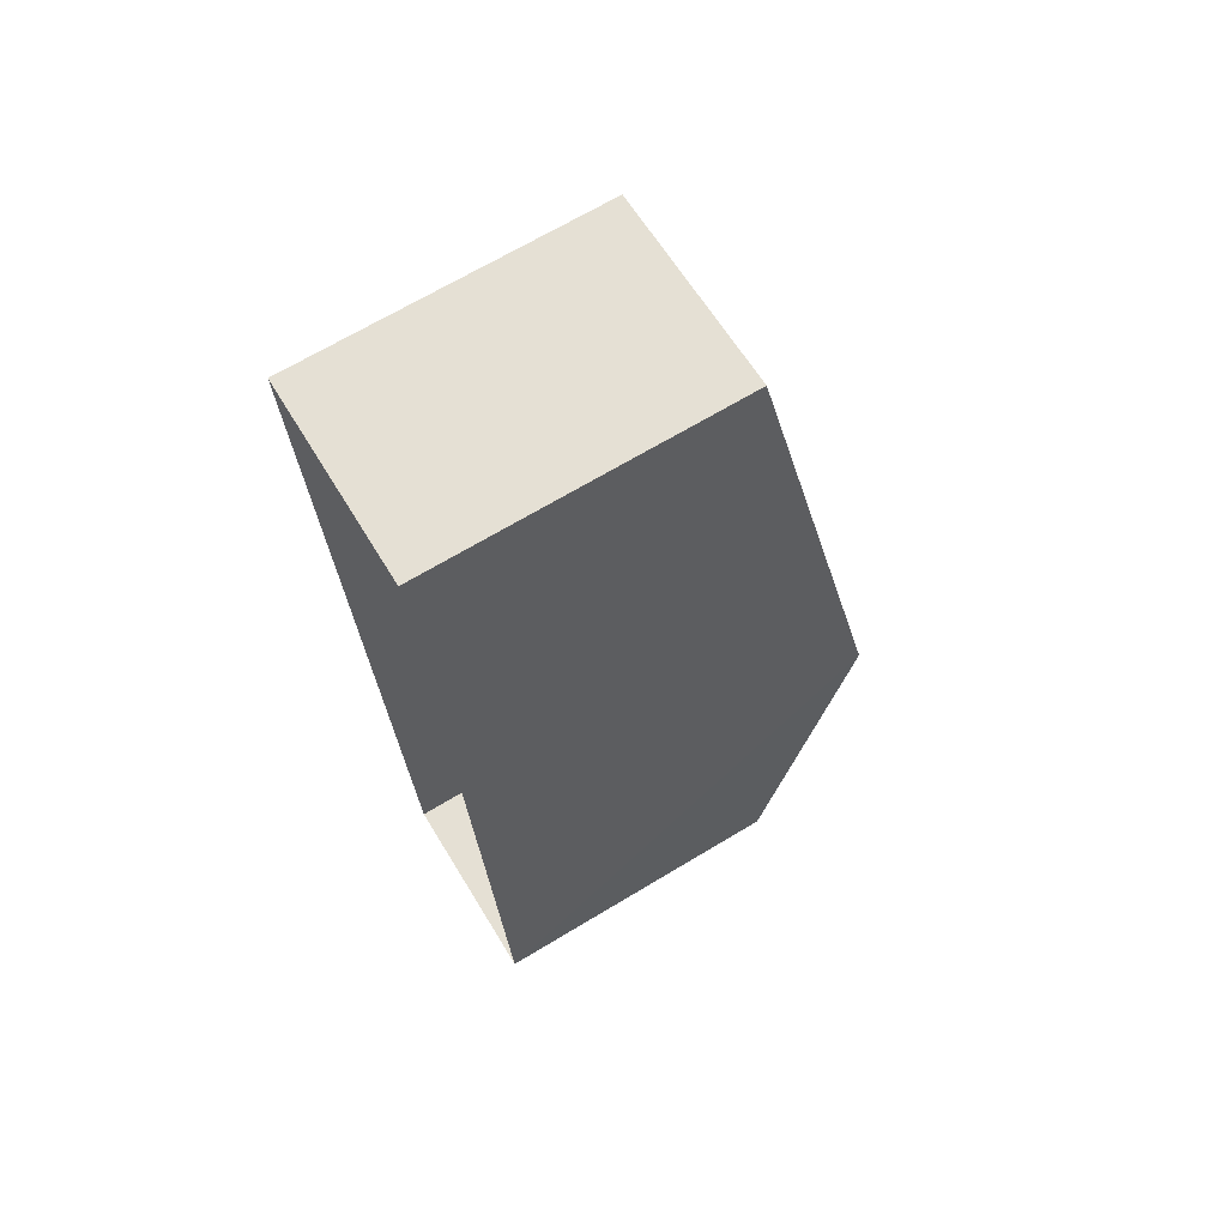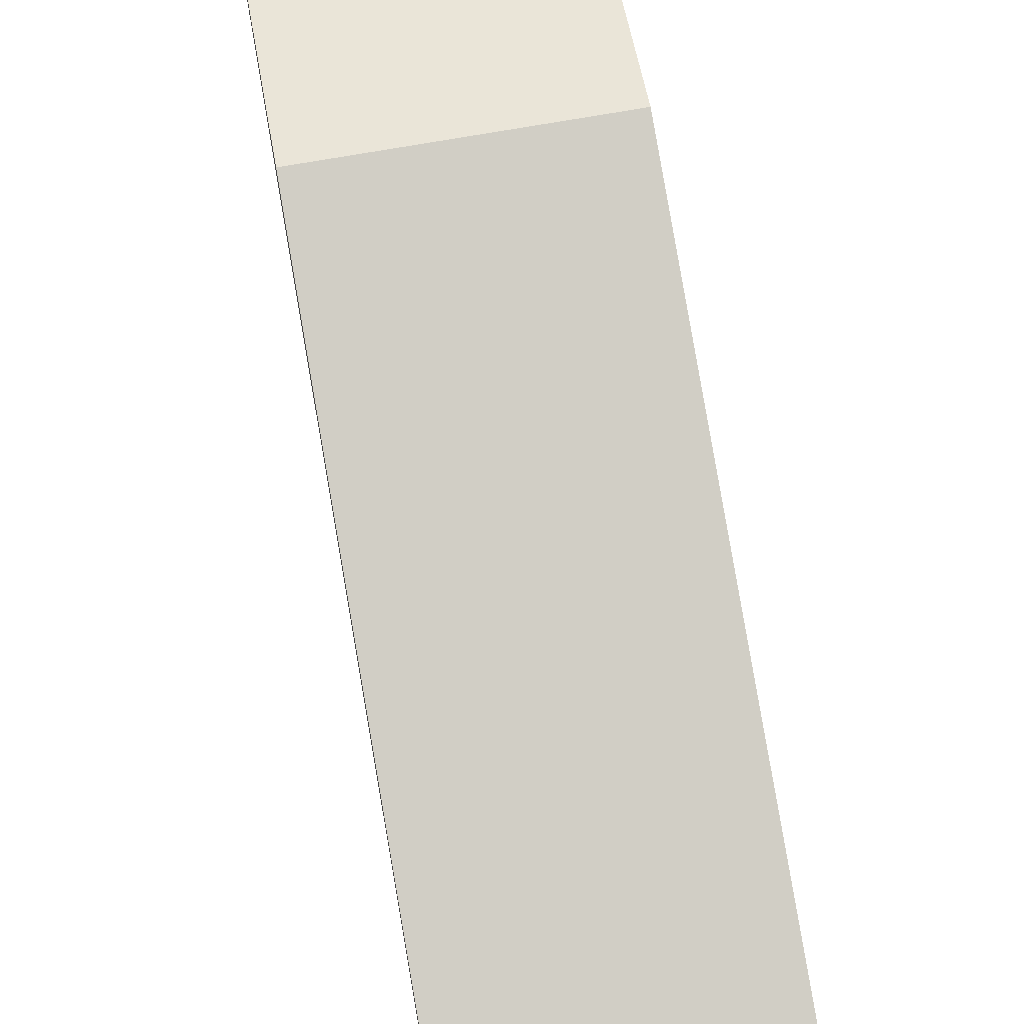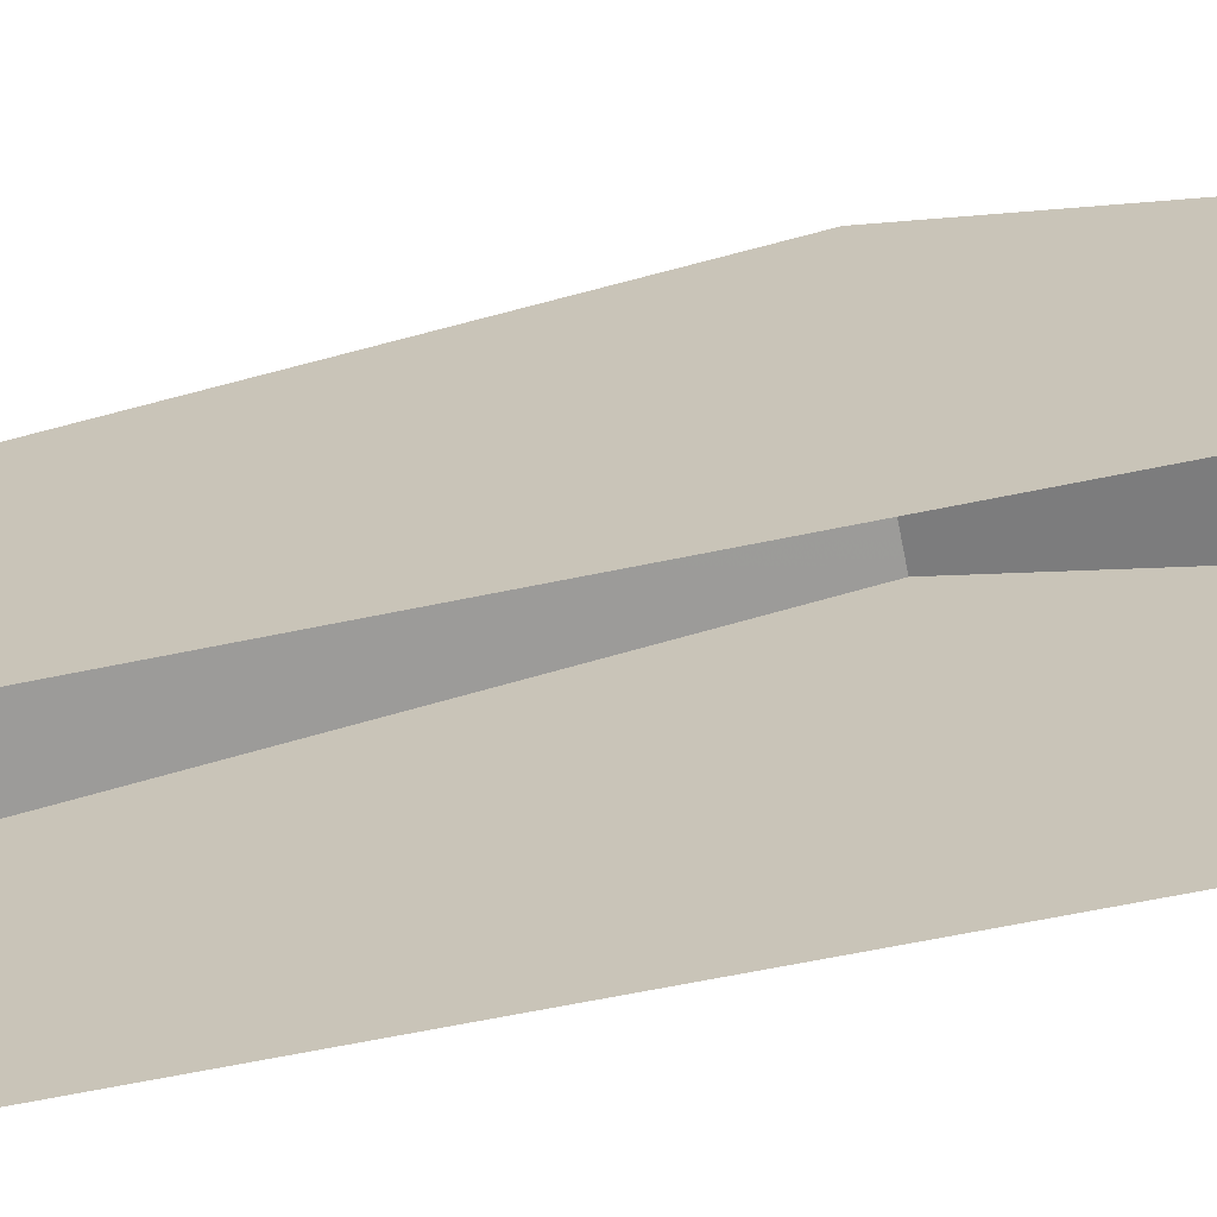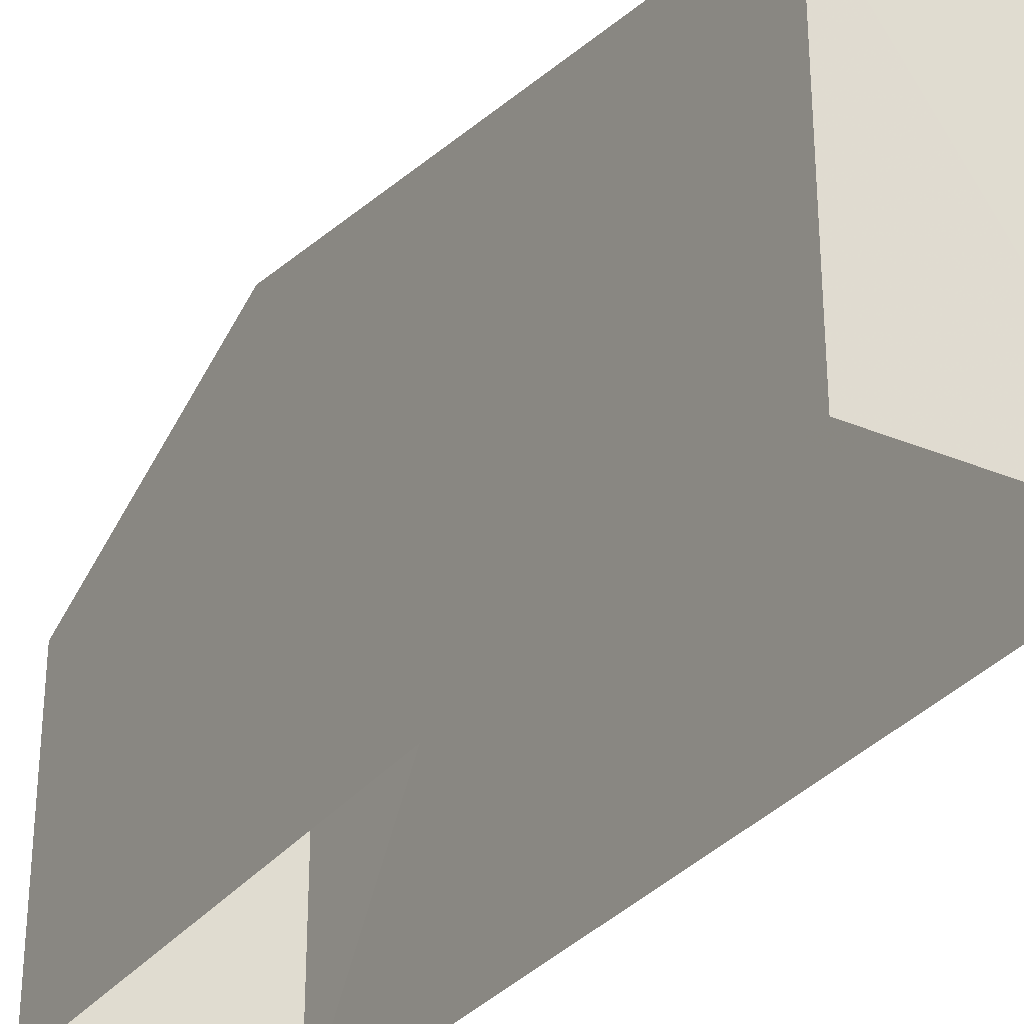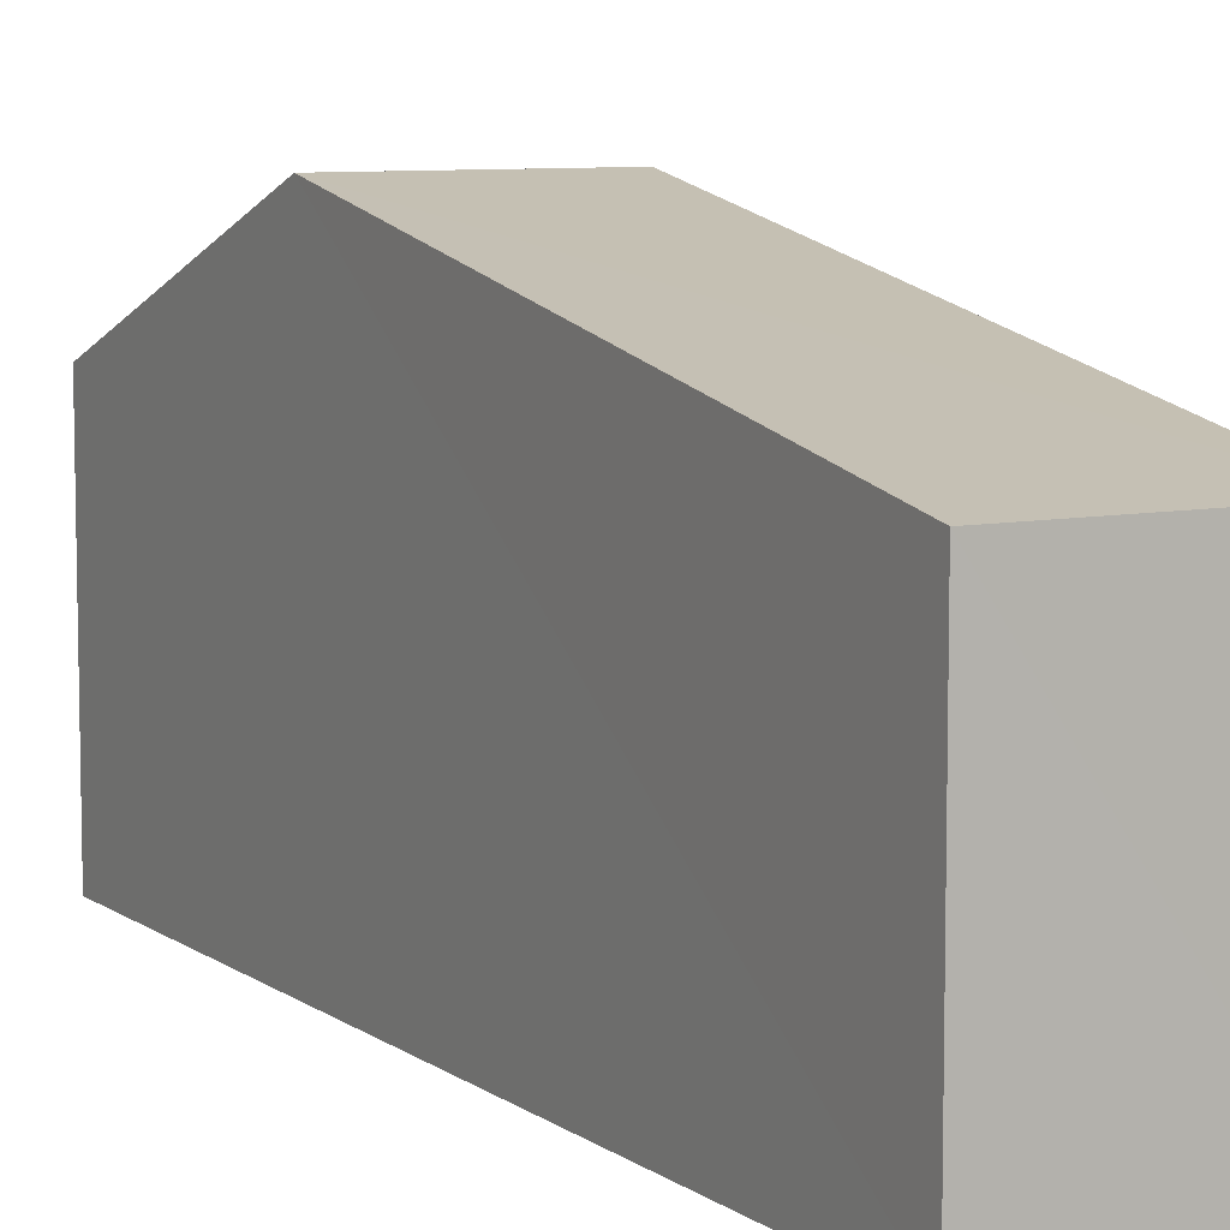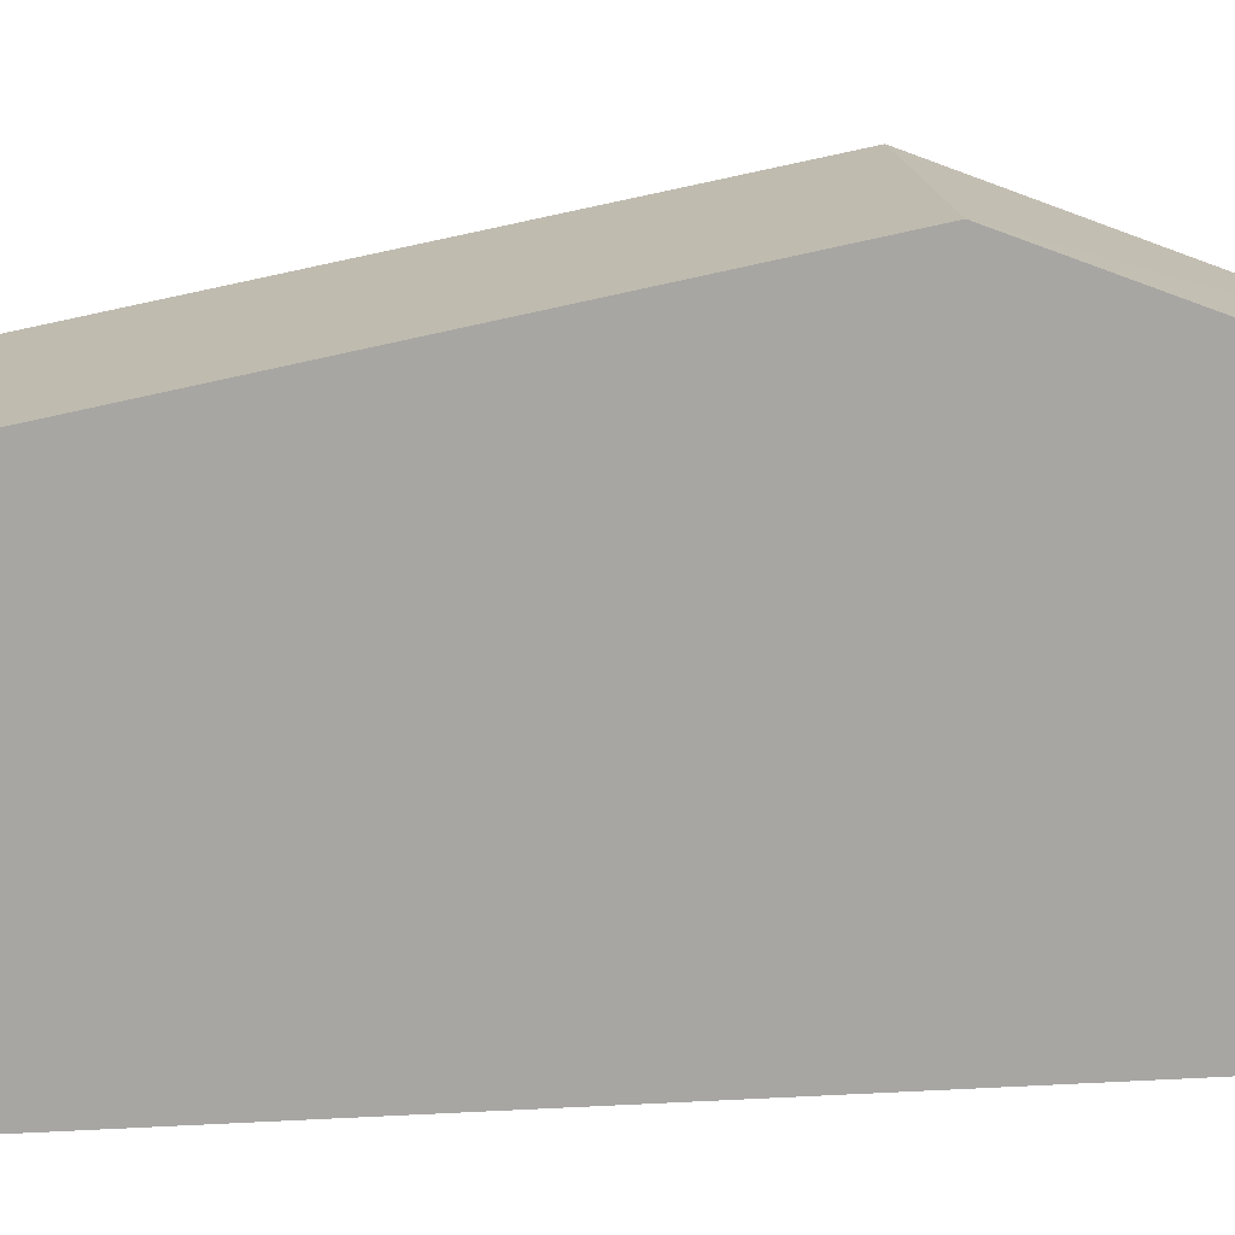
<metadata>
{"format":"obj","ext":"obj","renderer":"f3d","projection":"perspective","resolution":1024,"background":"white","views":[{"elev":68.6,"azim":-121.0,"up":"+Y"},{"elev":72.4,"azim":164.3,"up":"+Z"},{"elev":-67.4,"azim":-84.2,"up":"+Z"},{"elev":-30.9,"azim":143.5,"up":"+Z"},{"elev":8.0,"azim":145.3,"up":"+Z"},{"elev":16.0,"azim":-102.5,"up":"+Z"}]}
</metadata>
<code>
v -3.718e+05 -1.037e+05 32.66
v -3.718e+05 -1.037e+05 32.66
v -3.718e+05 -1.038e+05 32.67
v -3.718e+05 -1.038e+05 32.67
v -3.718e+05 -1.037e+05 43.54
v -3.718e+05 -1.037e+05 40.57
v -3.718e+05 -1.037e+05 43.54
v -3.718e+05 -1.037e+05 40.57
v -3.718e+05 -1.038e+05 40.57
v -3.718e+05 -1.038e+05 40.57
f 1 2 3
f 4 1 3
f 5 6 7
f 5 8 6
f 7 9 5
f 7 10 9
f 8 2 1
f 6 8 1
f 6 1 7
f 1 4 7
f 4 10 7
f 9 4 3
f 9 10 4
f 9 3 5
f 3 2 5
f 2 8 5

</code>
